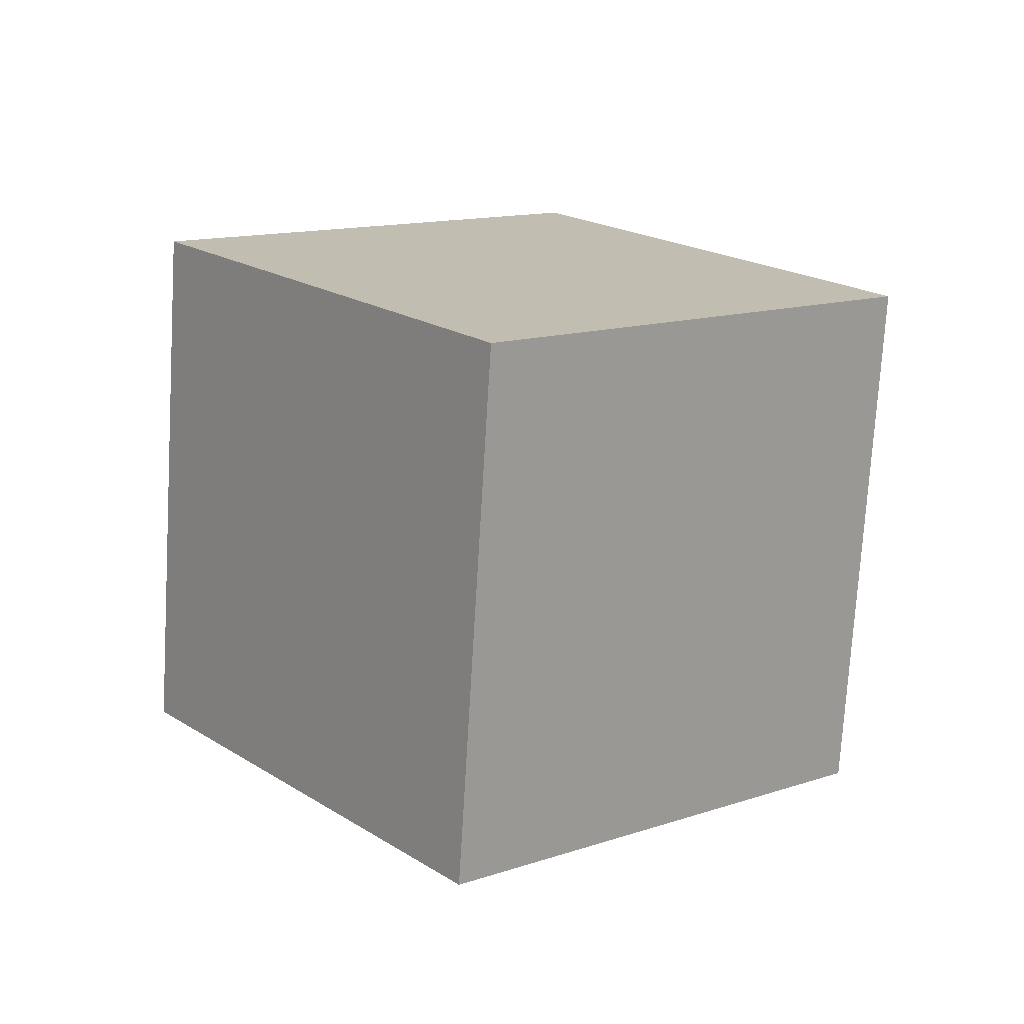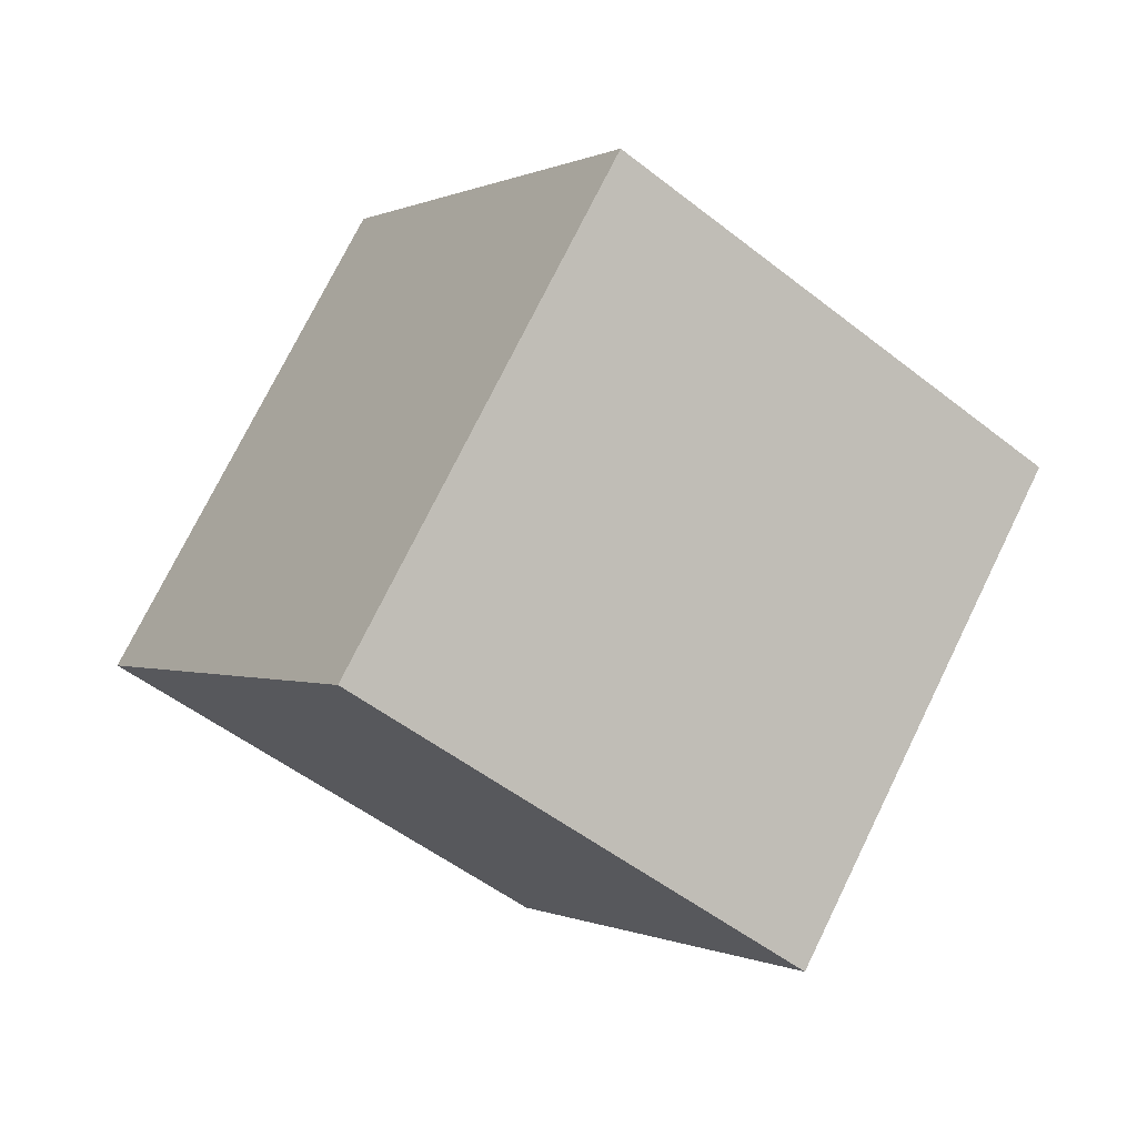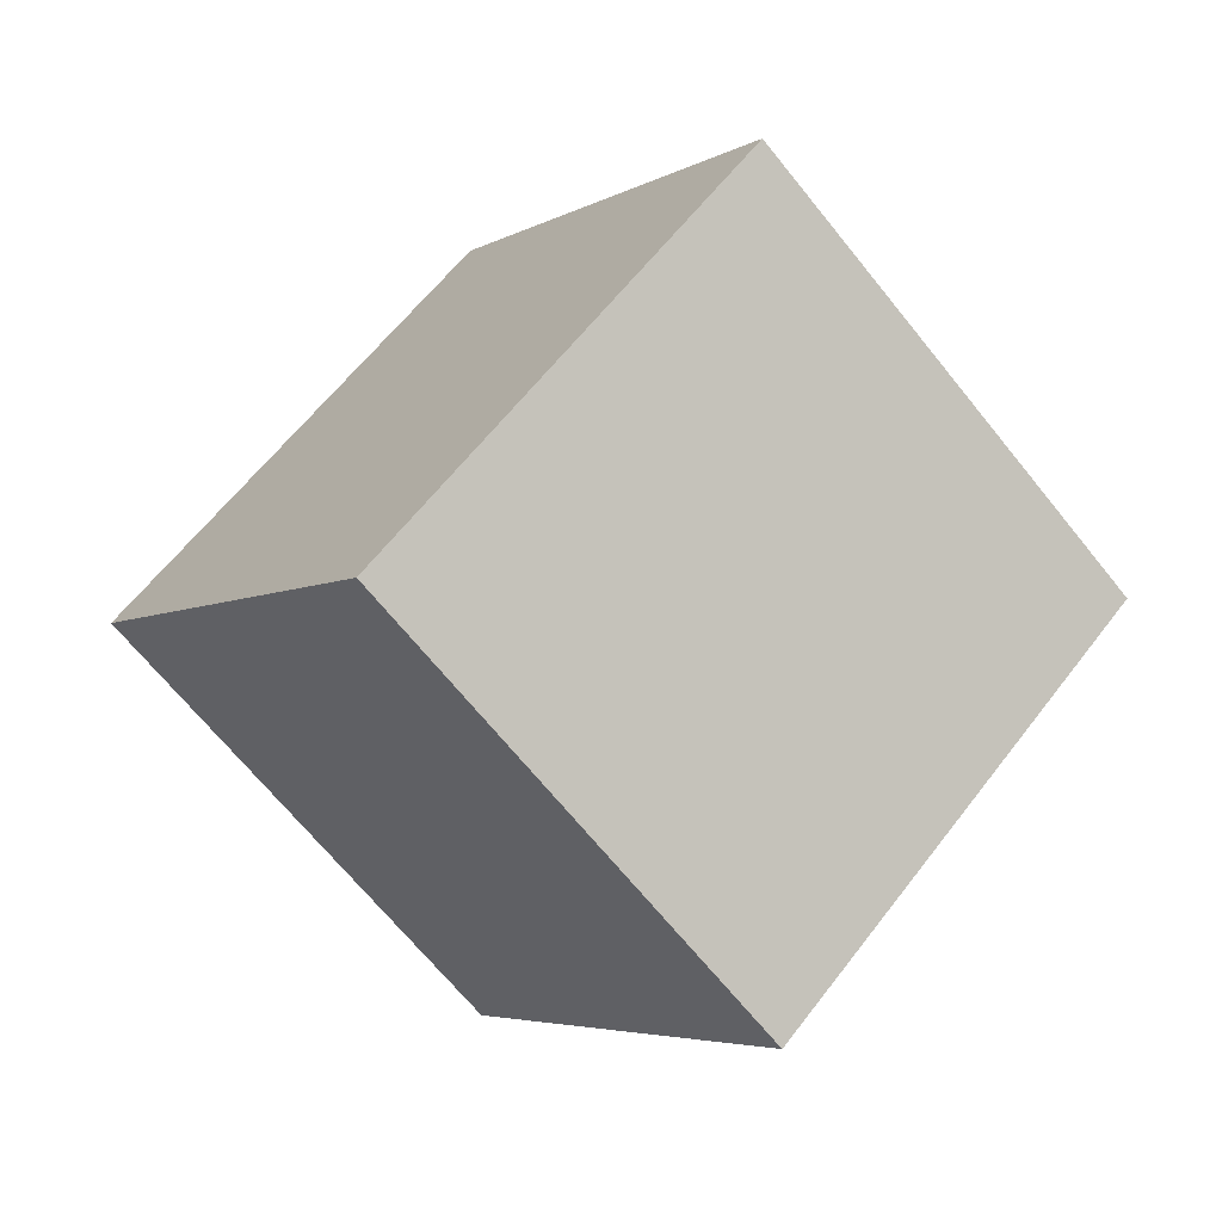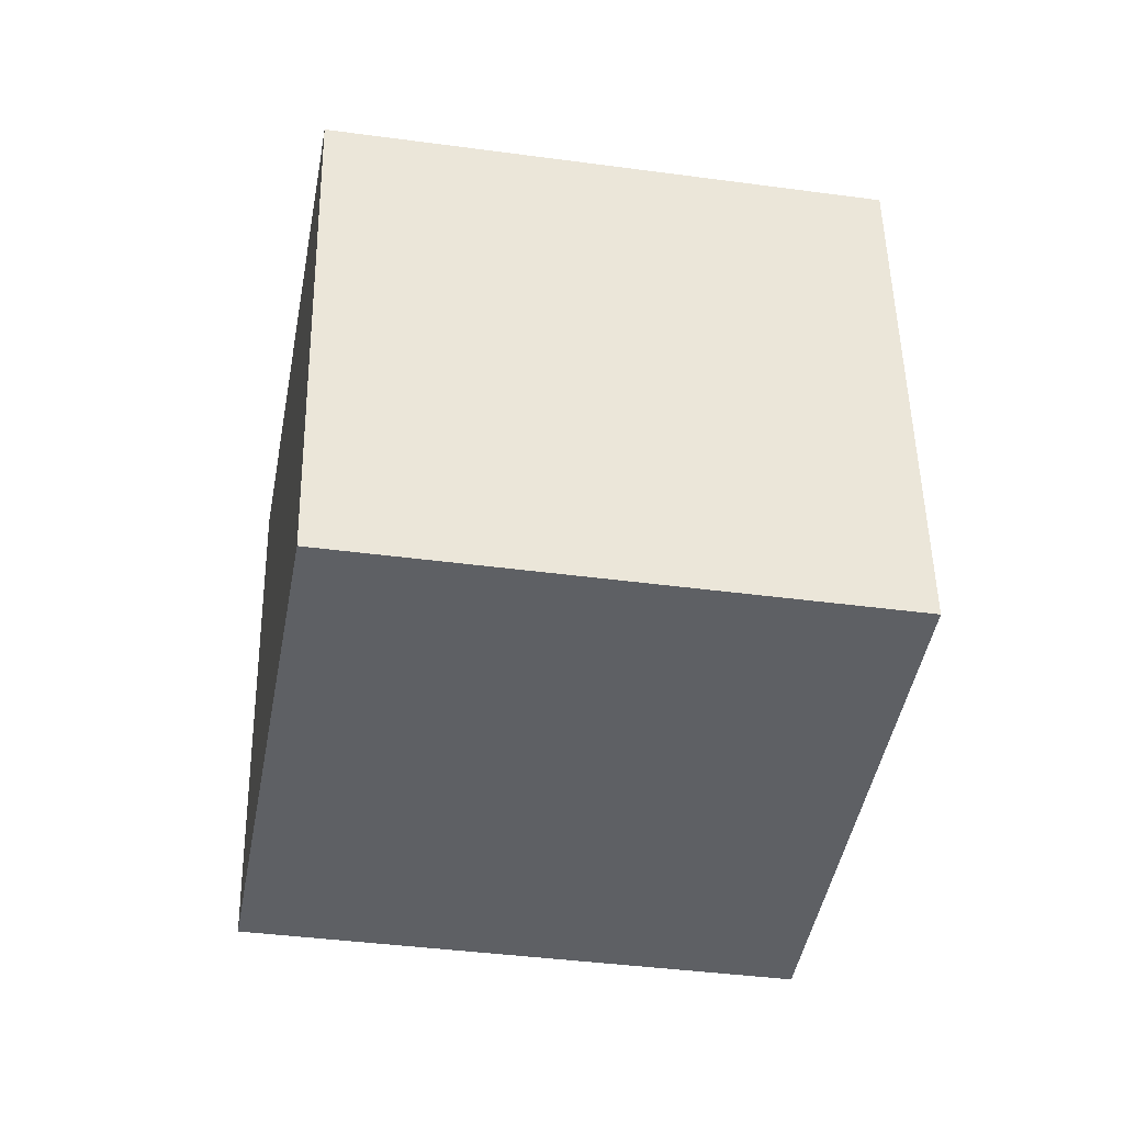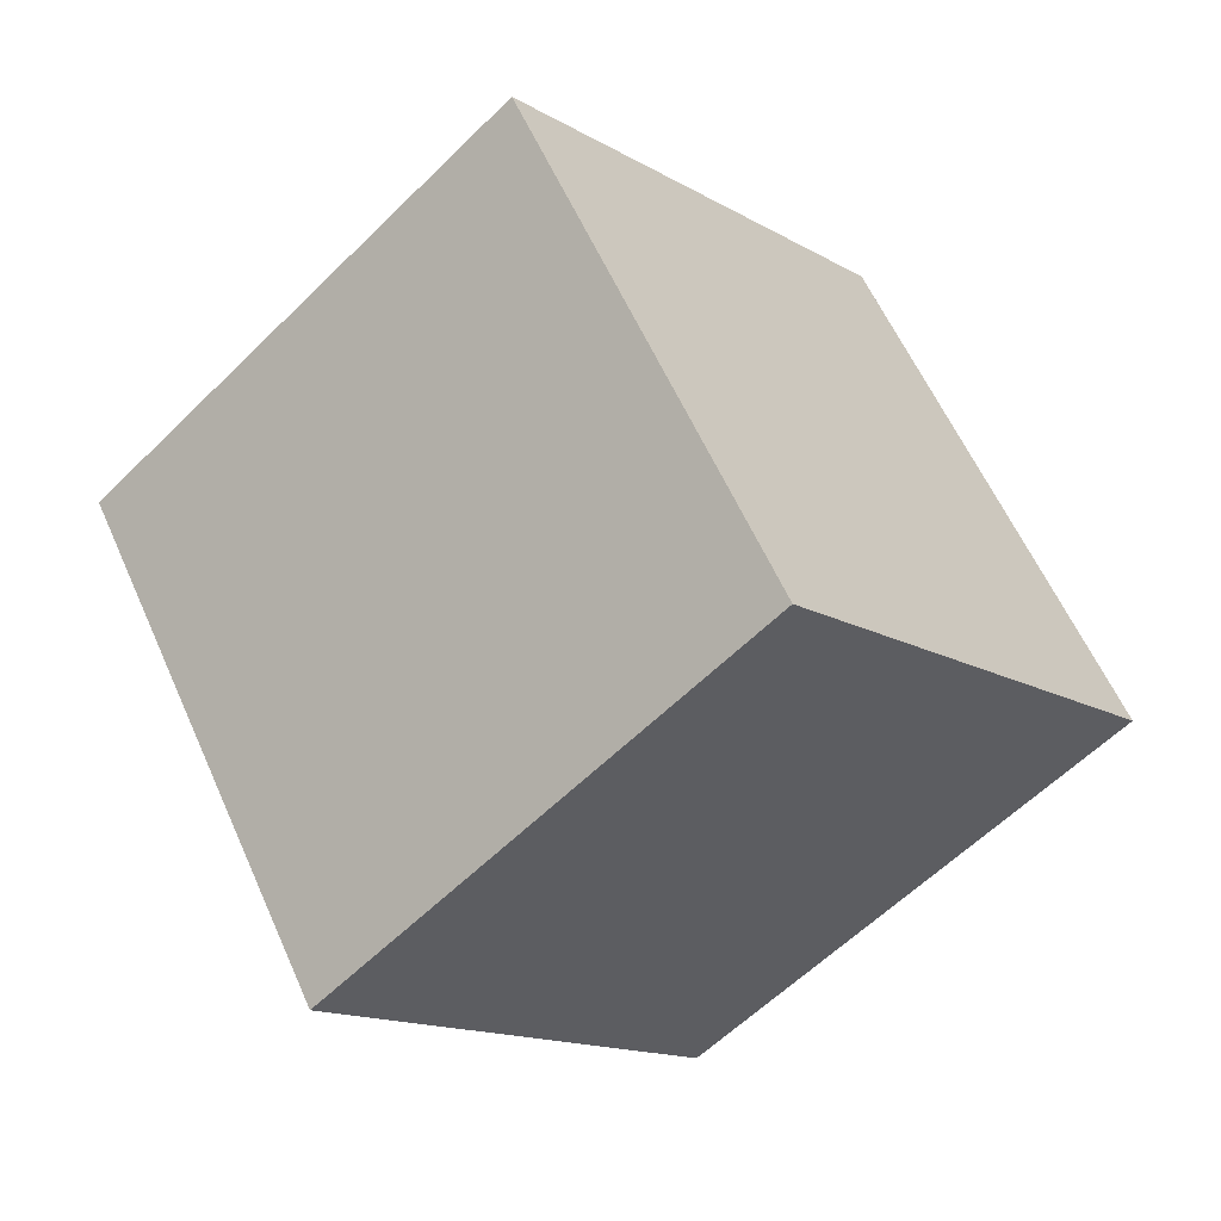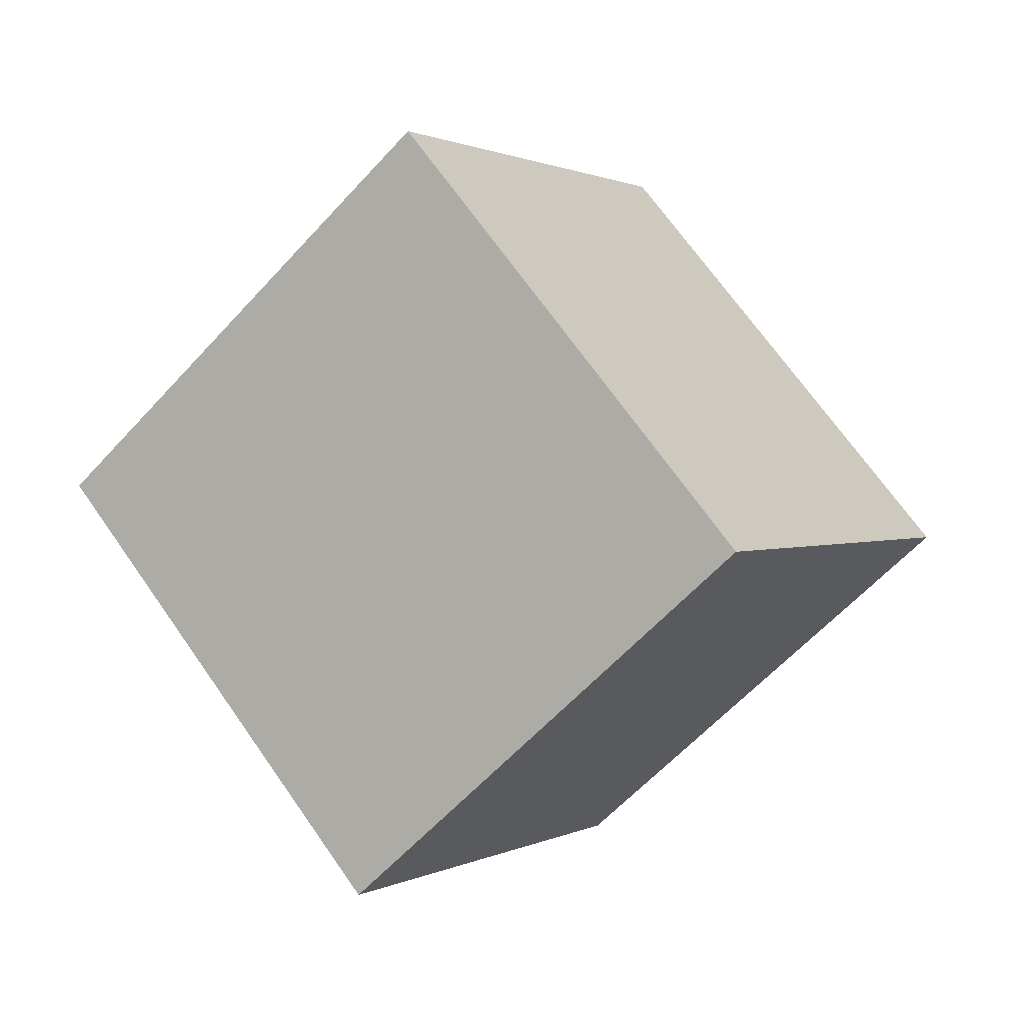
<metadata>
{"format":"obj","ext":"obj","renderer":"f3d","projection":"perspective","resolution":1024,"background":"white","views":[{"elev":-61.3,"azim":-86.4,"up":"+Z"},{"elev":60.3,"azim":123.9,"up":"+Z"},{"elev":9.8,"azim":-113.6,"up":"+Z"},{"elev":6.9,"azim":-174.7,"up":"+Y"},{"elev":-67.0,"azim":-122.0,"up":"+Y"},{"elev":-43.2,"azim":-126.0,"up":"+Z"}]}
</metadata>
<code>
o Cube.1096_Cube.025
v -15.54 8.278 6.958
v -15.5 8.55 7.279
v -15.13 8.329 6.867
v -15.09 8.601 7.189
v -15.44 7.959 7.217
v -15.4 8.231 7.539
v -15.03 8.01 7.127
v -14.99 8.282 7.448
f 2 3 1
f 4 7 3
f 8 5 7
f 6 1 5
f 7 1 3
f 4 6 8
f 2 4 3
f 4 8 7
f 8 6 5
f 6 2 1
f 7 5 1
f 4 2 6

</code>
